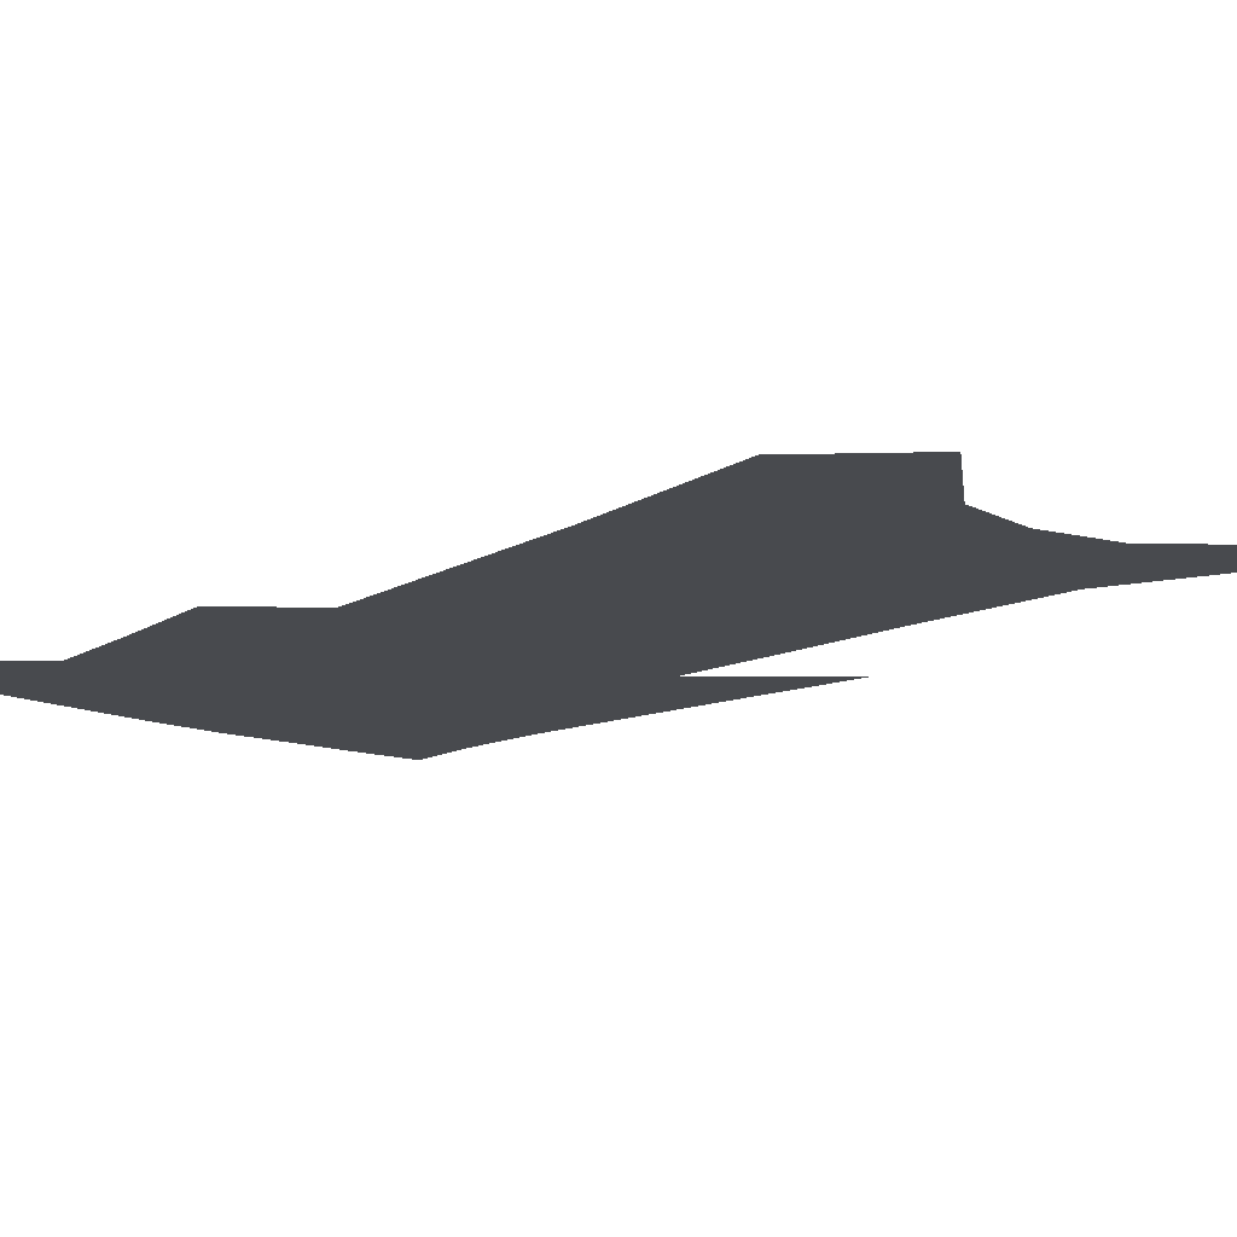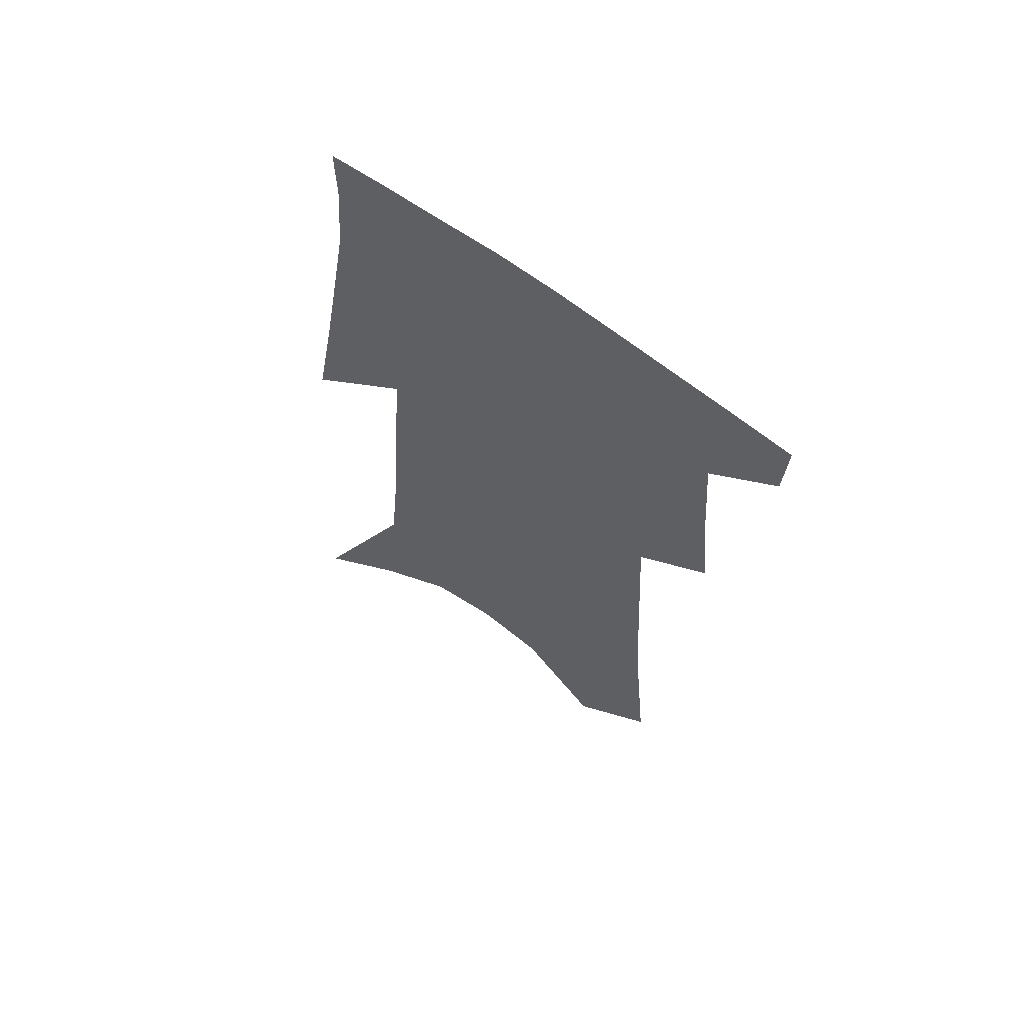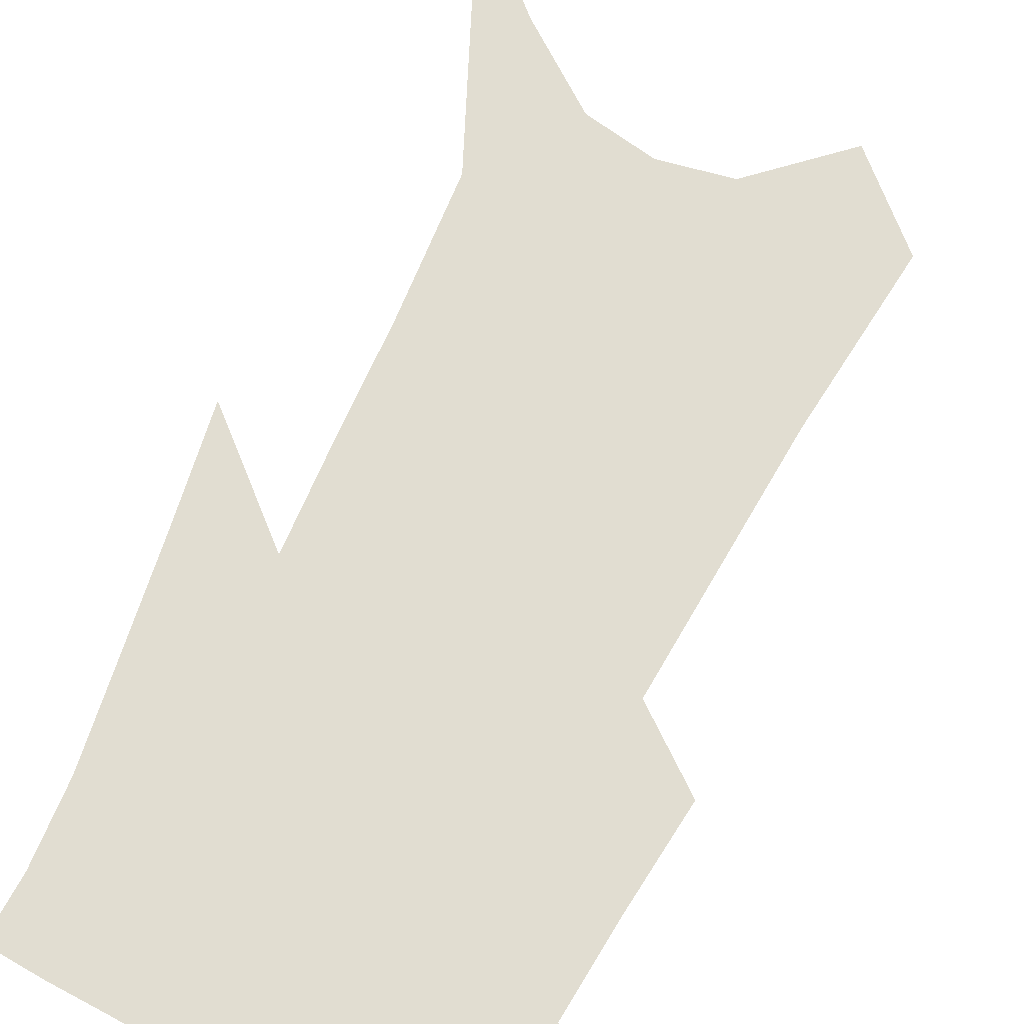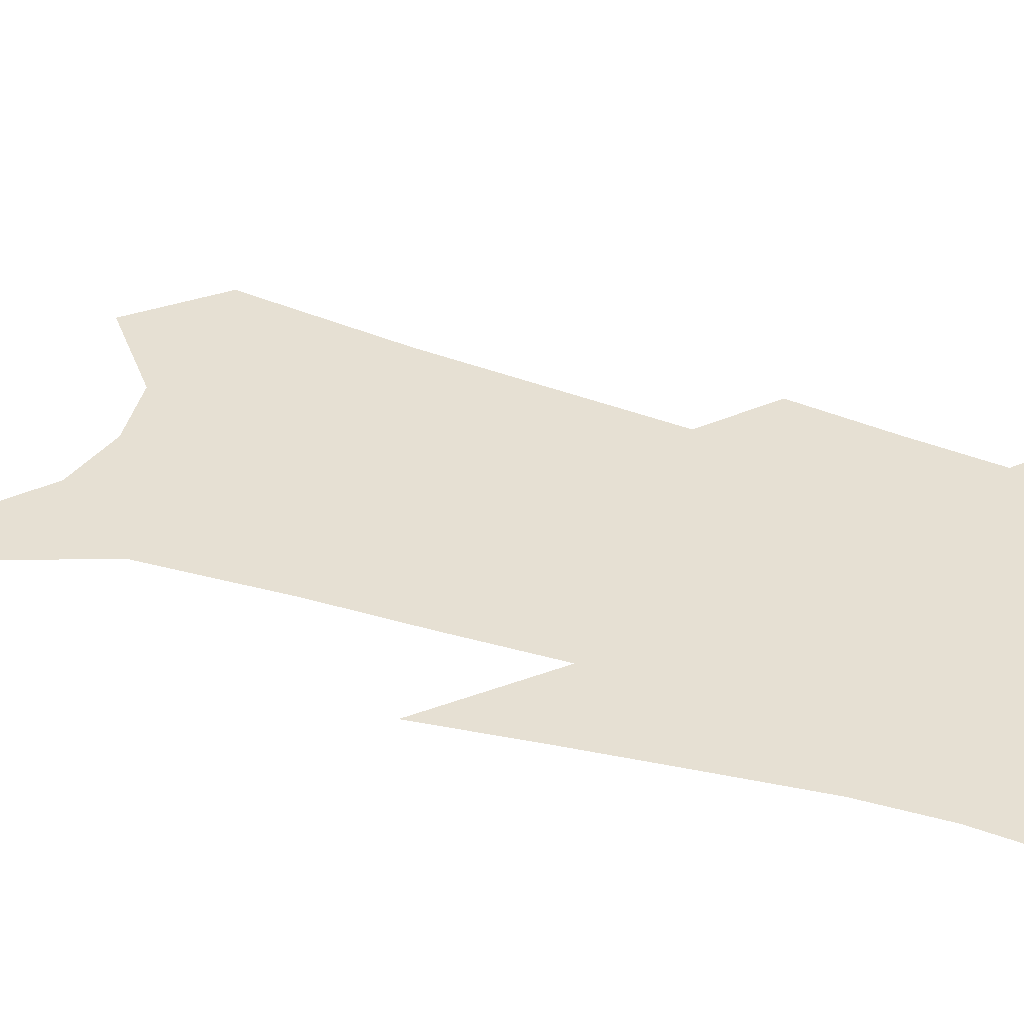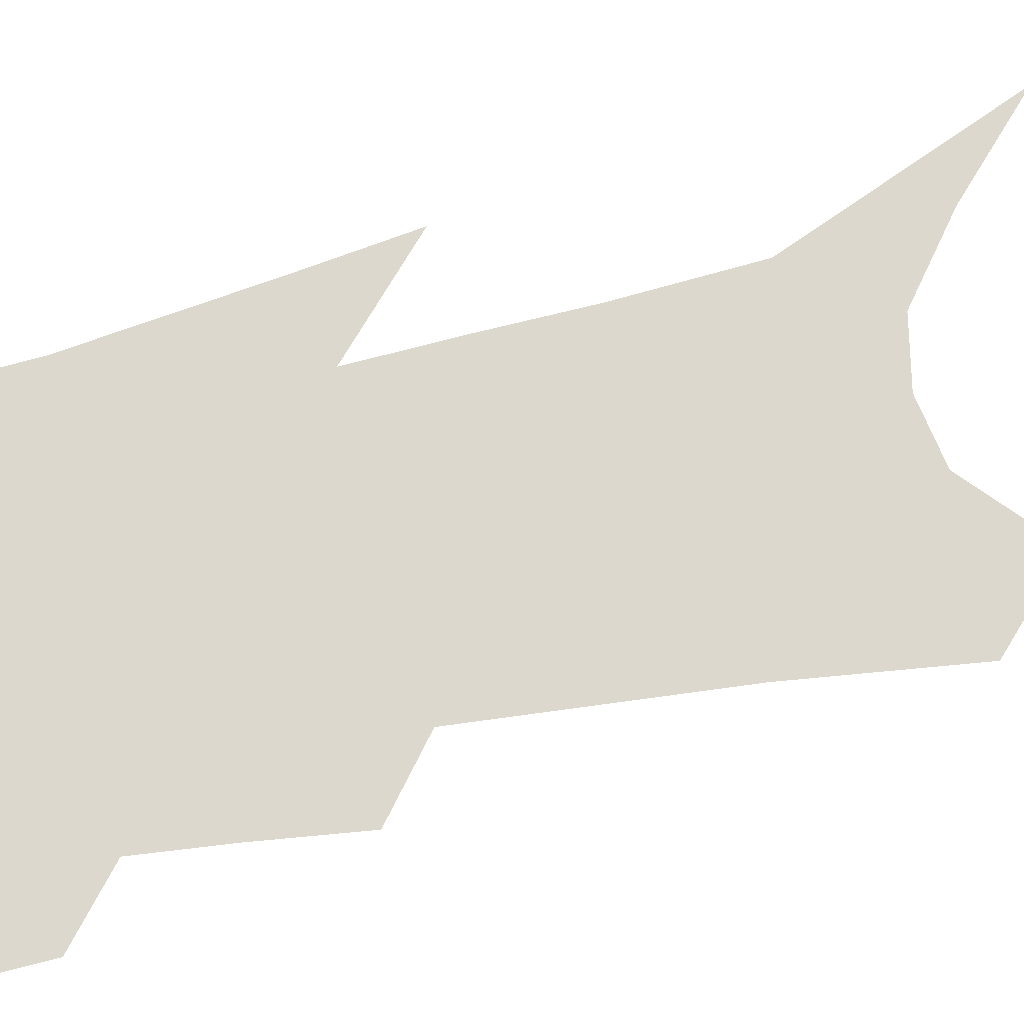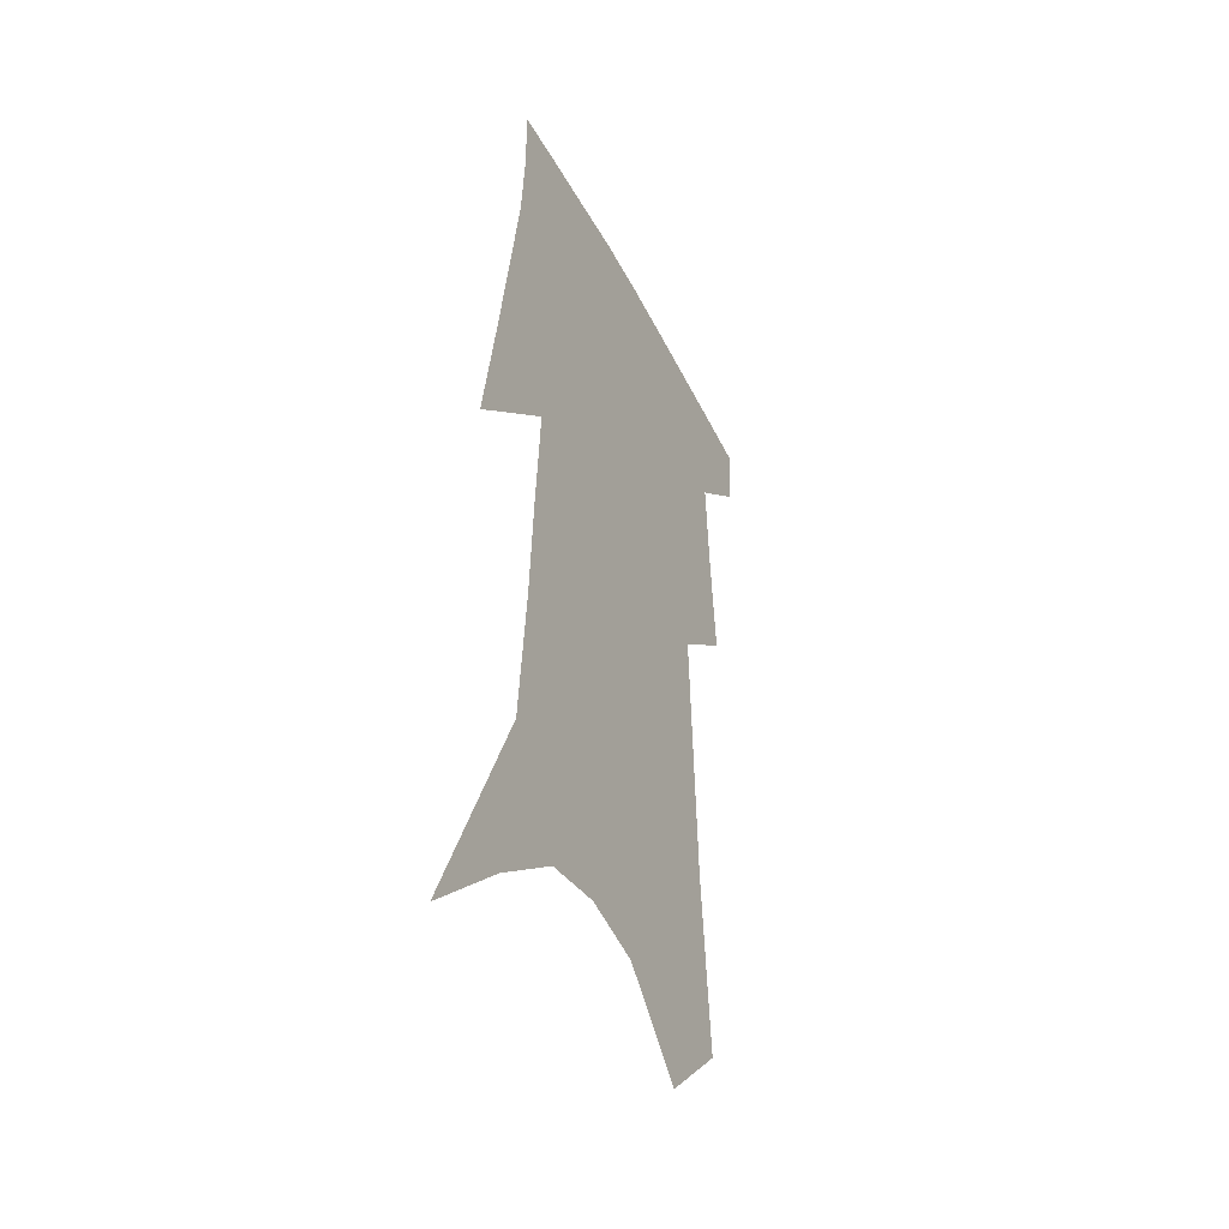
<metadata>
{"format":"obj","ext":"obj","renderer":"f3d","projection":"perspective","resolution":1024,"background":"white","views":[{"elev":-13.1,"azim":-39.4,"up":"+Z"},{"elev":64.5,"azim":-144.2,"up":"+Y"},{"elev":68.8,"azim":-152.8,"up":"+Z"},{"elev":38.3,"azim":113.9,"up":"+Z"},{"elev":72.3,"azim":-100.7,"up":"+Z"},{"elev":-41.9,"azim":115.9,"up":"+Y"}]}
</metadata>
<code>
v 492 380.6 0
v 490.8 401.9 0
v 509.3 295.5 0
v 512.7 331.6 0
v 514.8 362.5 0
v 513.5 384.3 0
v 511.1 404.6 0
v 523.4 128 0
v 529 188.9 0
v 531.3 235.3 0
v 533.4 277.2 0
v 534.3 310.8 0
v 535.8 341.9 0
v 535.4 365.9 0
v 533.7 386.6 0
v 531.4 407.1 0
v 550.6 103.1 0
v 554.8 169 0
v 554.2 209.8 0
v 555.8 255.2 0
v 555.3 287.6 0
v 556.3 321 0
v 556.5 347.2 0
v 556.2 369.5 0
v 554.3 389.2 0
v 551.8 409.5 0
v 577.3 128.7 0
v 577.5 181.1 0
v 576.6 222.4 0
v 576.1 259.1 0
v 575.4 291.4 0
v 575.8 324.3 0
v 575.8 349.1 0
v 575.8 371.5 0
v 574.9 391 0
v 572.2 411.8 0
v 600.6 133.4 0
v 599 182.5 0
v 597.5 223.1 0
v 596.4 263.6 0
v 595.4 298 0
v 594.8 326.2 0
v 594.7 351.1 0
v 594.9 372.9 0
v 594.7 392.1 0
v 592.7 412.9 0
v 624.1 129.4 0
v 622.2 172.7 0
v 618.2 224.6 0
v 616.9 259.7 0
v 616.1 291.2 0
v 614.4 322 0
v 613 351.7 0
v 613.6 372.5 0
v 614.1 392.8 0
v 614.4 412.2 0
v 652 109 0
v 646.4 162.4 0
v 641.9 210.9 0
v 639.8 248.2 0
v 637 285.4 0
v 634.5 317.7 0
v 632.9 346 0
v 633.1 369.8 0
v 633.2 392.6 0
v 634.3 411.9 0
v 684.3 79.86 0
v 673.3 254.1 0
v 666.3 293.8 0
v 660.4 329.2 0
v 654.9 362.7 0
v 652.6 390.1 0
v 653.1 411 0
v 691 451 0
f 5 6 1
f 1 6 2
f 6 7 2
f 11 12 3
f 3 12 4
f 12 13 4
f 4 13 5
f 13 14 5
f 5 14 6
f 14 15 6
f 6 15 7
f 15 16 7
f 17 18 8
f 8 18 9
f 18 19 9
f 9 19 10
f 19 20 10
f 10 20 11
f 20 21 11
f 11 21 12
f 21 22 12
f 12 22 13
f 22 23 13
f 13 23 14
f 23 24 14
f 14 24 15
f 24 25 15
f 15 25 16
f 25 26 16
f 17 27 18
f 27 28 18
f 18 28 19
f 28 29 19
f 19 29 20
f 29 30 20
f 20 30 21
f 30 31 21
f 21 31 22
f 31 32 22
f 22 32 23
f 32 33 23
f 23 33 24
f 33 34 24
f 24 34 25
f 34 35 25
f 25 35 26
f 35 36 26
f 27 37 28
f 37 38 28
f 28 38 29
f 38 39 29
f 29 39 30
f 39 40 30
f 30 40 31
f 40 41 31
f 31 41 32
f 41 42 32
f 32 42 33
f 42 43 33
f 33 43 34
f 43 44 34
f 34 44 35
f 44 45 35
f 35 45 36
f 45 46 36
f 37 47 38
f 47 48 38
f 38 48 39
f 48 49 39
f 39 49 40
f 49 50 40
f 40 50 41
f 50 51 41
f 41 51 42
f 51 52 42
f 42 52 43
f 52 53 43
f 43 53 44
f 53 54 44
f 44 54 45
f 54 55 45
f 45 55 46
f 55 56 46
f 47 57 48
f 57 58 48
f 48 58 49
f 58 59 49
f 49 59 50
f 59 60 50
f 50 60 51
f 60 61 51
f 51 61 52
f 61 62 52
f 52 62 53
f 62 63 53
f 53 63 54
f 63 64 54
f 54 64 55
f 64 65 55
f 55 65 56
f 65 66 56
f 57 67 58
f 61 68 62
f 68 69 62
f 62 69 63
f 69 70 63
f 63 70 64
f 70 71 64
f 64 71 65
f 71 72 65
f 65 72 66
f 72 73 66

</code>
